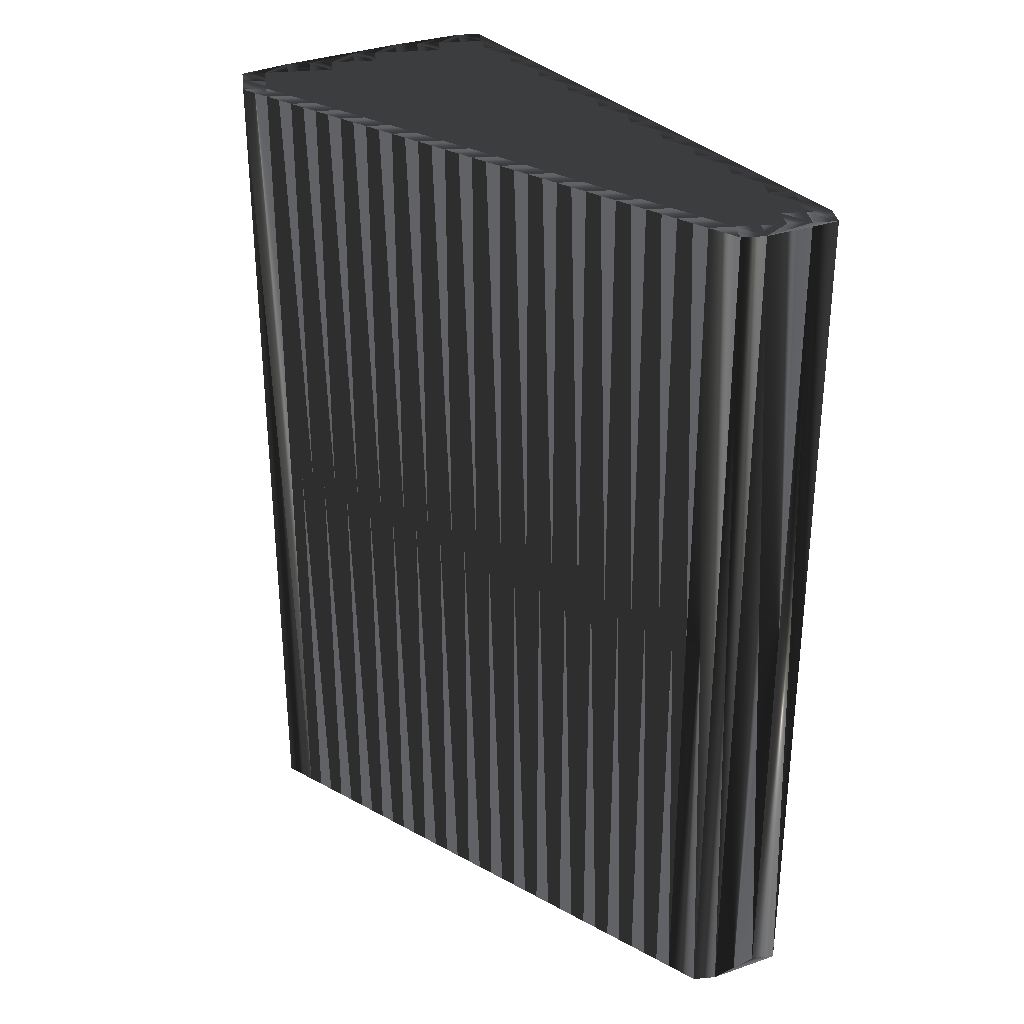
<metadata>
{"format":"obj","ext":"obj","renderer":"f3d","projection":"perspective","resolution":1024,"background":"white","views":[{"elev":31.7,"azim":172.7,"up":"+Z"}]}
</metadata>
<code>
v 108.2 66.82 0
v 108.2 67.62 0
v 109 65.22 0
v 109 66.02 0
v 109 66.82 0
v 109 67.62 0
v 109.8 63.62 0
v 109.8 64.42 0
v 109.8 65.22 0
v 109.8 66.02 0
v 109.8 66.82 0
v 109.8 67.62 0
v 110.6 62.02 0
v 110.6 62.82 0
v 110.6 63.62 0
v 110.6 64.42 0
v 110.6 65.22 0
v 110.6 66.02 0
v 110.6 66.82 0
v 110.6 67.62 0
v 110.6 68.42 0
v 111.4 60.42 0
v 111.4 61.22 0
v 111.4 62.02 0
v 111.4 62.82 0
v 111.4 63.62 0
v 111.4 64.42 0
v 111.4 65.22 0
v 111.4 66.02 0
v 111.4 66.82 0
v 111.4 67.62 0
v 111.4 68.42 0
v 112.2 58.82 0
v 112.2 59.62 0
v 112.2 60.42 0
v 112.2 61.22 0
v 112.2 62.02 0
v 112.2 62.82 0
v 112.2 63.62 0
v 112.2 64.42 0
v 112.2 65.22 0
v 112.2 66.02 0
v 112.2 66.82 0
v 112.2 67.62 0
v 113 57.22 0
v 113 58.02 0
v 113 58.82 0
v 113 59.62 0
v 113 60.42 0
v 113 61.22 0
v 113 62.02 0
v 113 62.82 0
v 113 63.62 0
v 113 64.42 0
v 113 65.22 0
v 113 66.02 0
v 113 66.82 0
v 113.8 55.62 0
v 113.8 56.42 0
v 113.8 57.22 0
v 113.8 58.02 0
v 113.8 58.82 0
v 113.8 59.62 0
v 113.8 60.42 0
v 113.8 61.22 0
v 113.8 62.02 0
v 113.8 62.82 0
v 113.8 63.62 0
v 113.8 64.42 0
v 113.8 65.22 0
v 113.8 66.02 0
v 114.6 54.02 0
v 114.6 54.82 0
v 114.6 55.62 0
v 114.6 56.42 0
v 114.6 57.22 0
v 114.6 58.02 0
v 114.6 58.82 0
v 114.6 59.62 0
v 114.6 60.42 0
v 114.6 61.22 0
v 114.6 62.02 0
v 114.6 62.82 0
v 114.6 63.62 0
v 114.6 64.42 0
v 114.6 65.22 0
v 115.4 52.42 0
v 115.4 53.22 0
v 115.4 54.02 0
v 115.4 54.82 0
v 115.4 55.62 0
v 115.4 56.42 0
v 115.4 57.22 0
v 115.4 58.02 0
v 115.4 58.82 0
v 115.4 59.62 0
v 115.4 60.42 0
v 115.4 61.22 0
v 115.4 62.02 0
v 115.4 62.82 0
v 115.4 63.62 0
v 115.4 64.42 0
v 116.2 50.82 0
v 116.2 51.62 0
v 116.2 52.42 0
v 116.2 53.22 0
v 116.2 54.02 0
v 116.2 54.82 0
v 116.2 55.62 0
v 116.2 56.42 0
v 116.2 57.22 0
v 116.2 58.02 0
v 116.2 58.82 0
v 116.2 59.62 0
v 116.2 60.42 0
v 116.2 61.22 0
v 116.2 62.02 0
v 116.2 62.82 0
v 116.2 63.62 0
v 117 49.22 0
v 117 50.02 0
v 117 50.82 0
v 117 51.62 0
v 117 52.42 0
v 117 53.22 0
v 117 54.02 0
v 117 54.82 0
v 117 55.62 0
v 117 56.42 0
v 117 57.22 0
v 117 58.02 0
v 117 58.82 0
v 117 59.62 0
v 117 60.42 0
v 117 61.22 0
v 117 62.02 0
v 117 62.82 0
v 117.8 49.22 0
v 117.8 50.02 0
v 117.8 50.82 0
v 117.8 51.62 0
v 117.8 52.42 0
v 117.8 53.22 0
v 117.8 54.02 0
v 117.8 54.82 0
v 117.8 55.62 0
v 117.8 56.42 0
v 117.8 57.22 0
v 117.8 58.02 0
v 117.8 58.82 0
v 117.8 59.62 0
v 117.8 60.42 0
v 117.8 61.22 0
v 117.8 62.02 0
v 118.6 50.02 0
v 118.6 50.82 0
v 118.6 51.62 0
v 118.6 52.42 0
v 118.6 53.22 0
v 118.6 54.02 0
v 118.6 54.82 0
v 118.6 55.62 0
v 118.6 56.42 0
v 118.6 57.22 0
v 118.6 58.02 0
v 118.6 58.82 0
v 118.6 59.62 0
v 118.6 60.42 0
v 118.6 61.22 0
v 119.4 50.02 0
v 119.4 50.82 0
v 119.4 51.62 0
v 119.4 52.42 0
v 119.4 53.22 0
v 119.4 54.02 0
v 119.4 54.82 0
v 119.4 55.62 0
v 119.4 56.42 0
v 119.4 57.22 0
v 119.4 58.02 0
v 119.4 58.82 0
v 119.4 59.62 0
v 119.4 60.42 0
v 120.2 50.02 0
v 120.2 50.82 0
v 120.2 51.62 0
v 120.2 52.42 0
v 120.2 53.22 0
v 120.2 54.02 0
v 120.2 54.82 0
v 120.2 55.62 0
v 120.2 56.42 0
v 120.2 57.22 0
v 120.2 58.02 0
v 120.2 58.82 0
v 120.2 59.62 0
v 121 50.82 0
v 121 51.62 0
v 121 52.42 0
v 121 53.22 0
v 121 54.02 0
v 121 54.82 0
v 121 55.62 0
v 121 56.42 0
v 121 57.22 0
v 121 58.02 0
v 121 58.82 0
v 121.8 50.82 0
v 121.8 51.62 0
v 121.8 52.42 0
v 121.8 53.22 0
v 121.8 54.02 0
v 121.8 54.82 0
v 121.8 55.62 0
v 121.8 56.42 0
v 121.8 57.22 0
v 121.8 58.02 0
v 122.6 51.62 0
v 122.6 52.42 0
v 122.6 53.22 0
v 122.6 54.02 0
v 122.6 54.82 0
v 122.6 55.62 0
v 122.6 56.42 0
v 122.6 57.22 0
v 123.4 51.62 0
v 123.4 52.42 0
v 123.4 53.22 0
v 123.4 54.02 0
v 123.4 54.82 0
v 123.4 55.62 0
v 123.4 56.42 0
v 124.2 51.62 0
v 124.2 52.42 0
v 124.2 53.22 0
v 124.2 54.02 0
v 124.2 54.82 0
v 124.2 55.62 0
v 125 52.42 0
v 125 53.22 0
v 125 54.02 0
v 125 54.82 0
v 125.8 52.42 0
v 125.8 53.22 0
v 125.8 54.02 0
v 108.2 66.82 30
v 108.2 67.62 30
v 109 65.22 30
v 109 66.02 30
v 109 66.82 30
v 109 67.62 30
v 109.8 63.62 30
v 109.8 64.42 30
v 109.8 65.22 30
v 109.8 66.02 30
v 109.8 66.82 30
v 109.8 67.62 30
v 110.6 62.02 30
v 110.6 62.82 30
v 110.6 63.62 30
v 110.6 64.42 30
v 110.6 65.22 30
v 110.6 66.02 30
v 110.6 66.82 30
v 110.6 67.62 30
v 110.6 68.42 30
v 111.4 60.42 30
v 111.4 61.22 30
v 111.4 62.02 30
v 111.4 62.82 30
v 111.4 63.62 30
v 111.4 64.42 30
v 111.4 65.22 30
v 111.4 66.02 30
v 111.4 66.82 30
v 111.4 67.62 30
v 111.4 68.42 30
v 112.2 58.82 30
v 112.2 59.62 30
v 112.2 60.42 30
v 112.2 61.22 30
v 112.2 62.02 30
v 112.2 62.82 30
v 112.2 63.62 30
v 112.2 64.42 30
v 112.2 65.22 30
v 112.2 66.02 30
v 112.2 66.82 30
v 112.2 67.62 30
v 113 57.22 30
v 113 58.02 30
v 113 58.82 30
v 113 59.62 30
v 113 60.42 30
v 113 61.22 30
v 113 62.02 30
v 113 62.82 30
v 113 63.62 30
v 113 64.42 30
v 113 65.22 30
v 113 66.02 30
v 113 66.82 30
v 113.8 55.62 30
v 113.8 56.42 30
v 113.8 57.22 30
v 113.8 58.02 30
v 113.8 58.82 30
v 113.8 59.62 30
v 113.8 60.42 30
v 113.8 61.22 30
v 113.8 62.02 30
v 113.8 62.82 30
v 113.8 63.62 30
v 113.8 64.42 30
v 113.8 65.22 30
v 113.8 66.02 30
v 114.6 54.02 30
v 114.6 54.82 30
v 114.6 55.62 30
v 114.6 56.42 30
v 114.6 57.22 30
v 114.6 58.02 30
v 114.6 58.82 30
v 114.6 59.62 30
v 114.6 60.42 30
v 114.6 61.22 30
v 114.6 62.02 30
v 114.6 62.82 30
v 114.6 63.62 30
v 114.6 64.42 30
v 114.6 65.22 30
v 115.4 52.42 30
v 115.4 53.22 30
v 115.4 54.02 30
v 115.4 54.82 30
v 115.4 55.62 30
v 115.4 56.42 30
v 115.4 57.22 30
v 115.4 58.02 30
v 115.4 58.82 30
v 115.4 59.62 30
v 115.4 60.42 30
v 115.4 61.22 30
v 115.4 62.02 30
v 115.4 62.82 30
v 115.4 63.62 30
v 115.4 64.42 30
v 116.2 50.82 30
v 116.2 51.62 30
v 116.2 52.42 30
v 116.2 53.22 30
v 116.2 54.02 30
v 116.2 54.82 30
v 116.2 55.62 30
v 116.2 56.42 30
v 116.2 57.22 30
v 116.2 58.02 30
v 116.2 58.82 30
v 116.2 59.62 30
v 116.2 60.42 30
v 116.2 61.22 30
v 116.2 62.02 30
v 116.2 62.82 30
v 116.2 63.62 30
v 117 49.22 30
v 117 50.02 30
v 117 50.82 30
v 117 51.62 30
v 117 52.42 30
v 117 53.22 30
v 117 54.02 30
v 117 54.82 30
v 117 55.62 30
v 117 56.42 30
v 117 57.22 30
v 117 58.02 30
v 117 58.82 30
v 117 59.62 30
v 117 60.42 30
v 117 61.22 30
v 117 62.02 30
v 117 62.82 30
v 117.8 49.22 30
v 117.8 50.02 30
v 117.8 50.82 30
v 117.8 51.62 30
v 117.8 52.42 30
v 117.8 53.22 30
v 117.8 54.02 30
v 117.8 54.82 30
v 117.8 55.62 30
v 117.8 56.42 30
v 117.8 57.22 30
v 117.8 58.02 30
v 117.8 58.82 30
v 117.8 59.62 30
v 117.8 60.42 30
v 117.8 61.22 30
v 117.8 62.02 30
v 118.6 50.02 30
v 118.6 50.82 30
v 118.6 51.62 30
v 118.6 52.42 30
v 118.6 53.22 30
v 118.6 54.02 30
v 118.6 54.82 30
v 118.6 55.62 30
v 118.6 56.42 30
v 118.6 57.22 30
v 118.6 58.02 30
v 118.6 58.82 30
v 118.6 59.62 30
v 118.6 60.42 30
v 118.6 61.22 30
v 119.4 50.02 30
v 119.4 50.82 30
v 119.4 51.62 30
v 119.4 52.42 30
v 119.4 53.22 30
v 119.4 54.02 30
v 119.4 54.82 30
v 119.4 55.62 30
v 119.4 56.42 30
v 119.4 57.22 30
v 119.4 58.02 30
v 119.4 58.82 30
v 119.4 59.62 30
v 119.4 60.42 30
v 120.2 50.02 30
v 120.2 50.82 30
v 120.2 51.62 30
v 120.2 52.42 30
v 120.2 53.22 30
v 120.2 54.02 30
v 120.2 54.82 30
v 120.2 55.62 30
v 120.2 56.42 30
v 120.2 57.22 30
v 120.2 58.02 30
v 120.2 58.82 30
v 120.2 59.62 30
v 121 50.82 30
v 121 51.62 30
v 121 52.42 30
v 121 53.22 30
v 121 54.02 30
v 121 54.82 30
v 121 55.62 30
v 121 56.42 30
v 121 57.22 30
v 121 58.02 30
v 121 58.82 30
v 121.8 50.82 30
v 121.8 51.62 30
v 121.8 52.42 30
v 121.8 53.22 30
v 121.8 54.02 30
v 121.8 54.82 30
v 121.8 55.62 30
v 121.8 56.42 30
v 121.8 57.22 30
v 121.8 58.02 30
v 122.6 51.62 30
v 122.6 52.42 30
v 122.6 53.22 30
v 122.6 54.02 30
v 122.6 54.82 30
v 122.6 55.62 30
v 122.6 56.42 30
v 122.6 57.22 30
v 123.4 51.62 30
v 123.4 52.42 30
v 123.4 53.22 30
v 123.4 54.02 30
v 123.4 54.82 30
v 123.4 55.62 30
v 123.4 56.42 30
v 124.2 51.62 30
v 124.2 52.42 30
v 124.2 53.22 30
v 124.2 54.02 30
v 124.2 54.82 30
v 124.2 55.62 30
v 125 52.42 30
v 125 53.22 30
v 125 54.02 30
v 125 54.82 30
v 125.8 52.42 30
v 125.8 53.22 30
v 125.8 54.02 30
f 114 96 113
f 49 64 50
f 38 52 39
f 66 81 82
f 24 25 14
f 17 28 18
f 14 25 15
f 17 9 16
f 50 37 36
f 26 39 27
f 90 108 91
f 144 127 126
f 48 62 63
f 92 76 75
f 133 150 151
f 82 67 66
f 234 235 228
f 175 174 188
f 231 237 238
f 73 90 74
f 226 218 208
f 226 233 227
f 244 241 240
f 239 234 233
f 58 72 73
f 176 190 177
f 47 61 62
f 61 76 77
f 73 72 89
f 157 142 141
f 109 110 92
f 87 88 72
f 177 163 162
f 106 107 89
f 111 94 93
f 91 75 74
f 80 96 97
f 78 79 63
f 98 82 81
f 132 113 131
f 80 81 65
f 74 59 58
f 63 79 64
f 37 24 36
f 77 94 78
f 64 79 80
f 7 13 14
f 9 3 8
f 8 7 15
f 26 16 15
f 15 7 14
f 17 10 9
f 9 8 16
f 11 6 5
f 11 10 18
f 11 18 19
f 42 56 43
f 70 56 55
f 69 55 54
f 99 98 116
f 68 83 84
f 37 38 25
f 24 14 13
f 98 99 82
f 80 65 64
f 80 79 96
f 98 115 116
f 148 164 149
f 94 112 95
f 147 130 129
f 76 92 93
f 131 149 132
f 132 150 133
f 168 153 152
f 149 164 165
f 150 166 151
f 194 180 193
f 151 167 152
f 231 238 232
f 181 195 182
f 192 179 178
f 166 180 181
f 205 216 206
f 180 194 181
f 204 205 193
f 162 161 176
f 174 187 188
f 189 188 200
f 222 221 229
f 220 227 228
f 213 212 221
f 146 145 161
f 148 147 163
f 122 123 104
f 173 158 172
f 146 161 162
f 191 178 177
f 106 89 88
f 140 139 155
f 124 142 125
f 158 157 172
f 173 186 187
f 155 156 140
f 172 171 185
f 157 156 171
f 198 199 187
f 121 138 139
f 239 240 235
f 211 219 220
f 59 74 75
f 59 60 45
f 33 46 47
f 45 58 59
f 61 47 46
f 22 34 35
f 46 45 60
f 60 59 75
f 58 73 74
f 107 90 89
f 93 77 76
f 76 60 75
f 108 109 91
f 91 92 75
f 124 125 106
f 87 104 105
f 88 89 72
f 91 74 90
f 90 73 89
f 122 139 140
f 140 141 123
f 87 103 104
f 156 141 140
f 124 106 105
f 105 88 87
f 104 103 122
f 121 103 120
f 158 159 143
f 123 105 104
f 126 108 107
f 106 88 105
f 108 127 109
f 129 128 146
f 109 128 110
f 110 111 93
f 91 109 92
f 92 110 93
f 106 125 107
f 107 108 90
f 110 129 111
f 112 131 113
f 46 60 61
f 62 78 63
f 78 95 79
f 79 95 96
f 93 94 77
f 77 78 62
f 111 112 94
f 94 95 78
f 111 130 112
f 112 113 95
f 113 132 114
f 114 115 97
f 117 135 136
f 84 100 101
f 134 115 133
f 101 119 102
f 80 97 81
f 117 99 116
f 95 113 96
f 96 114 97
f 81 97 98
f 98 97 115
f 64 65 50
f 50 51 37
f 50 65 51
f 52 66 67
f 81 66 65
f 65 66 51
f 62 48 47
f 47 48 34
f 63 64 49
f 49 50 36
f 60 76 61
f 61 77 62
f 33 45 46
f 33 47 34
f 23 35 36
f 63 49 48
f 48 49 35
f 22 33 34
f 36 24 23
f 23 22 35
f 34 48 35
f 35 49 36
f 13 22 23
f 27 17 16
f 16 8 15
f 37 25 24
f 24 13 23
f 53 52 67
f 25 26 15
f 39 53 40
f 26 27 16
f 27 28 17
f 17 18 10
f 27 40 28
f 29 41 42
f 42 30 29
f 29 18 28
f 3 7 8
f 3 9 4
f 11 5 10
f 10 4 9
f 3 4 1
f 12 6 11
f 1 4 5
f 5 4 10
f 2 5 6
f 6 12 21
f 1 5 2
f 2 6 21
f 12 11 19
f 43 31 30
f 12 20 21
f 30 20 19
f 70 69 85
f 31 21 20
f 21 31 32
f 32 31 44
f 20 12 19
f 19 18 29
f 31 20 30
f 30 19 29
f 55 56 42
f 41 29 28
f 27 39 40
f 41 55 42
f 53 68 54
f 54 55 41
f 28 40 41
f 41 40 54
f 44 31 43
f 43 30 42
f 70 71 56
f 56 57 43
f 44 43 57
f 57 56 71
f 71 70 86
f 69 84 85
f 69 70 55
f 101 102 85
f 85 86 70
f 86 85 102
f 118 101 100
f 101 85 84
f 83 67 82
f 69 68 84
f 84 83 100
f 118 136 137
f 26 25 38
f 66 52 51
f 67 68 53
f 53 54 40
f 67 83 68
f 68 69 54
f 37 51 38
f 38 39 26
f 53 39 52
f 52 38 51
f 117 118 100
f 99 83 82
f 83 99 100
f 100 99 117
f 117 136 118
f 118 119 101
f 117 116 135
f 118 137 119
f 145 128 127
f 127 108 126
f 109 127 128
f 131 130 148
f 129 146 147
f 147 146 162
f 145 127 144
f 161 160 175
f 162 176 177
f 210 211 200
f 164 148 163
f 163 147 162
f 165 180 166
f 168 167 182
f 165 164 179
f 178 164 163
f 110 128 129
f 130 147 148
f 131 112 130
f 130 111 129
f 131 148 149
f 150 165 166
f 115 114 133
f 133 114 132
f 116 115 134
f 134 133 151
f 116 134 135
f 166 167 151
f 136 153 154
f 136 135 153
f 152 135 134
f 137 136 154
f 154 153 169
f 153 135 152
f 152 134 151
f 168 182 183
f 168 169 153
f 169 168 183
f 132 149 150
f 150 149 165
f 166 181 167
f 167 168 152
f 167 181 182
f 195 181 194
f 193 205 194
f 194 206 195
f 224 223 231
f 191 192 178
f 165 179 180
f 180 179 193
f 206 207 195
f 195 196 182
f 183 182 196
f 196 195 207
f 217 206 216
f 205 215 216
f 206 217 207
f 216 225 217
f 204 215 205
f 205 206 194
f 213 203 202
f 216 224 225
f 216 215 224
f 215 204 214
f 231 223 230
f 215 214 223
f 224 232 225
f 232 224 231
f 222 223 214
f 179 164 178
f 178 163 177
f 191 190 202
f 192 204 193
f 191 203 192
f 192 193 179
f 214 204 203
f 189 190 176
f 204 192 203
f 203 191 202
f 214 203 213
f 211 201 200
f 214 213 222
f 209 218 210
f 222 230 223
f 223 224 215
f 231 230 237
f 245 242 241
f 235 229 228
f 236 237 230
f 234 239 235
f 229 236 230
f 239 243 240
f 240 241 236
f 245 241 244
f 244 240 243
f 220 221 212
f 201 212 202
f 211 210 219
f 221 228 229
f 235 236 229
f 229 230 222
f 222 213 221
f 221 220 228
f 235 240 236
f 237 241 242
f 236 241 237
f 237 242 238
f 176 175 189
f 189 200 201
f 191 177 190
f 190 189 201
f 211 212 201
f 201 202 190
f 126 125 143
f 144 159 160
f 146 128 145
f 145 144 160
f 176 161 175
f 173 159 158
f 126 107 125
f 142 124 141
f 159 144 143
f 143 144 126
f 161 145 160
f 160 159 174
f 175 160 174
f 186 173 172
f 189 175 188
f 185 186 172
f 213 202 212
f 212 211 220
f 172 157 171
f 155 139 138
f 187 174 173
f 173 174 159
f 124 105 123
f 123 122 140
f 157 158 142
f 141 124 123
f 158 143 142
f 142 143 125
f 171 170 184
f 103 121 122
f 120 138 121
f 121 139 122
f 184 170 138
f 138 170 155
f 156 170 171
f 155 170 156
f 156 157 141
f 184 197 185
f 171 184 185
f 208 197 184
f 185 197 186
f 210 199 209
f 210 200 199
f 209 198 208
f 186 198 187
f 187 199 188
f 186 197 198
f 198 197 208
f 198 209 199
f 199 200 188
f 209 208 218
f 219 227 220
f 234 228 227
f 218 219 210
f 208 184 233
f 226 227 219
f 218 226 219
f 233 234 227
f 226 208 233
f 243 239 233
f 341 359 358
f 309 294 295
f 297 283 284
f 326 311 327
f 270 269 259
f 273 262 263
f 270 259 260
f 254 262 261
f 282 295 281
f 284 271 272
f 353 335 336
f 372 389 371
f 307 293 308
f 321 337 320
f 395 378 396
f 312 327 311
f 480 479 473
f 419 420 433
f 482 476 483
f 335 318 319
f 463 471 453
f 478 471 472
f 486 489 485
f 479 484 478
f 317 303 318
f 435 421 422
f 306 292 307
f 321 306 322
f 317 318 334
f 387 402 386
f 355 354 337
f 333 332 317
f 408 422 407
f 352 351 334
f 339 356 338
f 320 336 319
f 341 325 342
f 324 323 308
f 327 343 326
f 358 377 376
f 326 325 310
f 304 319 303
f 324 308 309
f 269 282 281
f 339 322 323
f 324 309 325
f 258 252 259
f 248 254 253
f 252 253 260
f 261 271 260
f 252 260 259
f 255 262 254
f 253 254 261
f 251 256 250
f 255 256 263
f 263 256 264
f 301 287 288
f 301 315 300
f 300 314 299
f 343 344 361
f 328 313 329
f 283 282 270
f 259 269 258
f 344 343 327
f 310 325 309
f 324 325 341
f 360 343 361
f 409 393 394
f 357 339 340
f 375 392 374
f 337 321 338
f 394 376 377
f 395 377 378
f 398 413 397
f 409 394 410
f 411 395 396
f 425 439 438
f 412 396 397
f 483 476 477
f 440 426 427
f 424 437 423
f 425 411 426
f 461 450 451
f 439 425 426
f 450 449 438
f 406 407 421
f 432 419 433
f 433 434 445
f 466 467 474
f 472 465 473
f 457 458 466
f 390 391 406
f 392 393 408
f 368 367 349
f 403 418 417
f 406 391 407
f 423 436 422
f 334 351 333
f 384 385 400
f 387 369 370
f 402 403 417
f 431 418 432
f 401 400 385
f 416 417 430
f 401 402 416
f 444 443 432
f 383 366 384
f 485 484 480
f 464 456 465
f 319 304 320
f 305 304 290
f 291 278 292
f 303 290 304
f 292 306 291
f 279 267 280
f 290 291 305
f 304 305 320
f 318 303 319
f 335 352 334
f 322 338 321
f 305 321 320
f 354 353 336
f 337 336 320
f 370 369 351
f 349 332 350
f 334 333 317
f 319 336 335
f 318 335 334
f 384 367 385
f 386 385 368
f 348 332 349
f 386 401 385
f 351 369 350
f 333 350 332
f 348 349 367
f 348 366 365
f 404 403 388
f 350 368 349
f 353 371 352
f 333 351 350
f 372 353 354
f 373 374 391
f 373 354 355
f 356 355 338
f 354 336 337
f 355 337 338
f 370 351 352
f 353 352 335
f 374 355 356
f 376 357 358
f 305 291 306
f 323 307 308
f 340 323 324
f 340 324 341
f 339 338 322
f 323 322 307
f 357 356 339
f 340 339 323
f 375 356 357
f 358 357 340
f 377 358 359
f 360 359 342
f 380 362 381
f 345 329 346
f 360 379 378
f 364 346 347
f 342 325 326
f 344 362 361
f 358 340 341
f 359 341 342
f 342 326 343
f 342 343 360
f 310 309 295
f 296 295 282
f 310 295 296
f 311 297 312
f 311 326 310
f 311 310 296
f 293 307 292
f 293 292 279
f 309 308 294
f 295 294 281
f 321 305 306
f 322 306 307
f 290 278 291
f 292 278 279
f 280 268 281
f 294 308 293
f 294 293 280
f 278 267 279
f 269 281 268
f 267 268 280
f 293 279 280
f 294 280 281
f 267 258 268
f 262 272 261
f 253 261 260
f 270 282 269
f 258 269 268
f 297 298 312
f 271 270 260
f 298 284 285
f 272 271 261
f 273 272 262
f 263 262 255
f 285 272 273
f 286 274 287
f 275 287 274
f 263 274 273
f 252 248 253
f 254 248 249
f 250 256 255
f 249 255 254
f 249 248 246
f 251 257 256
f 249 246 250
f 249 250 255
f 250 247 251
f 257 251 266
f 250 246 247
f 251 247 266
f 256 257 264
f 276 288 275
f 265 257 266
f 265 275 264
f 314 315 330
f 266 276 265
f 276 266 277
f 276 277 289
f 257 265 264
f 263 264 274
f 265 276 275
f 264 275 274
f 301 300 287
f 274 286 273
f 284 272 285
f 300 286 287
f 313 298 299
f 300 299 286
f 285 273 286
f 285 286 299
f 276 289 288
f 275 288 287
f 316 315 301
f 302 301 288
f 288 289 302
f 301 302 316
f 315 316 331
f 329 314 330
f 315 314 300
f 347 346 330
f 331 330 315
f 330 331 347
f 346 363 345
f 330 346 329
f 312 328 327
f 313 314 329
f 328 329 345
f 381 363 382
f 270 271 283
f 297 311 296
f 313 312 298
f 299 298 285
f 328 312 313
f 314 313 299
f 296 282 283
f 284 283 271
f 284 298 297
f 283 297 296
f 363 362 345
f 328 344 327
f 344 328 345
f 344 345 362
f 381 362 363
f 364 363 346
f 361 362 380
f 382 363 364
f 373 390 372
f 353 372 371
f 372 354 373
f 375 376 393
f 391 374 392
f 391 392 407
f 372 390 389
f 405 406 420
f 421 407 422
f 456 455 445
f 393 409 408
f 392 408 407
f 425 410 411
f 412 413 427
f 409 410 424
f 409 423 408
f 373 355 374
f 392 375 393
f 357 376 375
f 356 375 374
f 393 376 394
f 410 395 411
f 359 360 378
f 359 378 377
f 360 361 379
f 378 379 396
f 379 361 380
f 412 411 396
f 398 381 399
f 380 381 398
f 380 397 379
f 381 382 399
f 398 399 414
f 380 398 397
f 379 397 396
f 427 413 428
f 414 413 398
f 413 414 428
f 394 377 395
f 394 395 410
f 426 411 412
f 413 412 397
f 426 412 427
f 426 440 439
f 450 438 439
f 451 439 440
f 468 469 476
f 437 436 423
f 424 410 425
f 424 425 438
f 452 451 440
f 441 440 427
f 427 428 441
f 440 441 452
f 451 462 461
f 460 450 461
f 462 451 452
f 470 461 462
f 460 449 450
f 451 450 439
f 448 458 447
f 469 461 470
f 460 461 469
f 449 460 459
f 468 476 475
f 459 460 468
f 477 469 470
f 469 477 476
f 468 467 459
f 409 424 423
f 408 423 422
f 435 436 447
f 449 437 438
f 448 436 437
f 438 437 424
f 449 459 448
f 435 434 421
f 437 449 448
f 436 448 447
f 448 459 458
f 446 456 445
f 458 459 467
f 463 454 455
f 475 467 468
f 469 468 460
f 475 476 482
f 487 490 486
f 474 480 473
f 482 481 475
f 484 479 480
f 481 474 475
f 488 484 485
f 486 485 481
f 486 490 489
f 485 489 488
f 466 465 457
f 457 446 447
f 455 456 464
f 473 466 474
f 481 480 474
f 475 474 467
f 458 467 466
f 465 466 473
f 485 480 481
f 486 482 487
f 486 481 482
f 487 482 483
f 420 421 434
f 445 434 446
f 422 436 435
f 434 435 446
f 457 456 446
f 447 446 435
f 370 371 388
f 404 389 405
f 373 391 390
f 389 390 405
f 406 421 420
f 404 418 403
f 352 371 370
f 369 387 386
f 389 404 388
f 389 388 371
f 390 406 405
f 404 405 419
f 405 420 419
f 418 431 417
f 420 434 433
f 431 430 417
f 447 458 457
f 456 457 465
f 402 417 416
f 384 400 383
f 419 432 418
f 419 418 404
f 350 369 368
f 367 368 385
f 403 402 387
f 369 386 368
f 388 403 387
f 388 387 370
f 415 416 429
f 366 348 367
f 383 365 366
f 384 366 367
f 415 429 383
f 415 383 400
f 415 401 416
f 415 400 401
f 402 401 386
f 442 429 430
f 429 416 430
f 442 453 429
f 442 430 431
f 444 455 454
f 445 455 444
f 443 454 453
f 443 431 432
f 444 432 433
f 442 431 443
f 442 443 453
f 454 443 444
f 445 444 433
f 453 454 463
f 472 464 465
f 473 479 472
f 464 463 455
f 429 453 478
f 472 471 464
f 471 463 464
f 479 478 472
f 453 471 478
f 484 488 478
f 1 246 3
f 3 248 246
f 3 248 7
f 7 252 248
f 7 252 13
f 13 258 252
f 13 258 22
f 22 267 258
f 22 267 33
f 33 278 267
f 33 278 45
f 45 290 278
f 45 290 58
f 58 303 290
f 58 303 72
f 72 317 303
f 72 317 87
f 87 332 317
f 87 332 103
f 103 348 332
f 103 348 120
f 120 365 348
f 120 365 138
f 138 383 365
f 138 383 170
f 170 415 383
f 170 415 184
f 184 429 415
f 184 429 208
f 208 453 429
f 208 453 226
f 226 471 453
f 226 471 233
f 233 478 471
f 233 478 243
f 243 488 478
f 243 488 244
f 244 489 488
f 244 489 245
f 245 490 489
f 245 490 242
f 242 487 490
f 242 487 238
f 238 483 487
f 238 483 232
f 232 477 483
f 232 477 225
f 225 470 477
f 225 470 217
f 217 462 470
f 217 462 207
f 207 452 462
f 207 452 196
f 196 441 452
f 196 441 183
f 183 428 441
f 183 428 169
f 169 414 428
f 169 414 154
f 154 399 414
f 154 399 137
f 137 382 399
f 137 382 119
f 119 364 382
f 119 364 102
f 102 347 364
f 102 347 86
f 86 331 347
f 86 331 71
f 71 316 331
f 71 316 57
f 57 302 316
f 57 302 44
f 44 289 302
f 44 289 32
f 32 277 289
f 32 277 21
f 21 266 277
f 21 266 6
f 6 251 266
f 6 251 2
f 2 247 251
f 2 247 1
f 1 246 247

</code>
